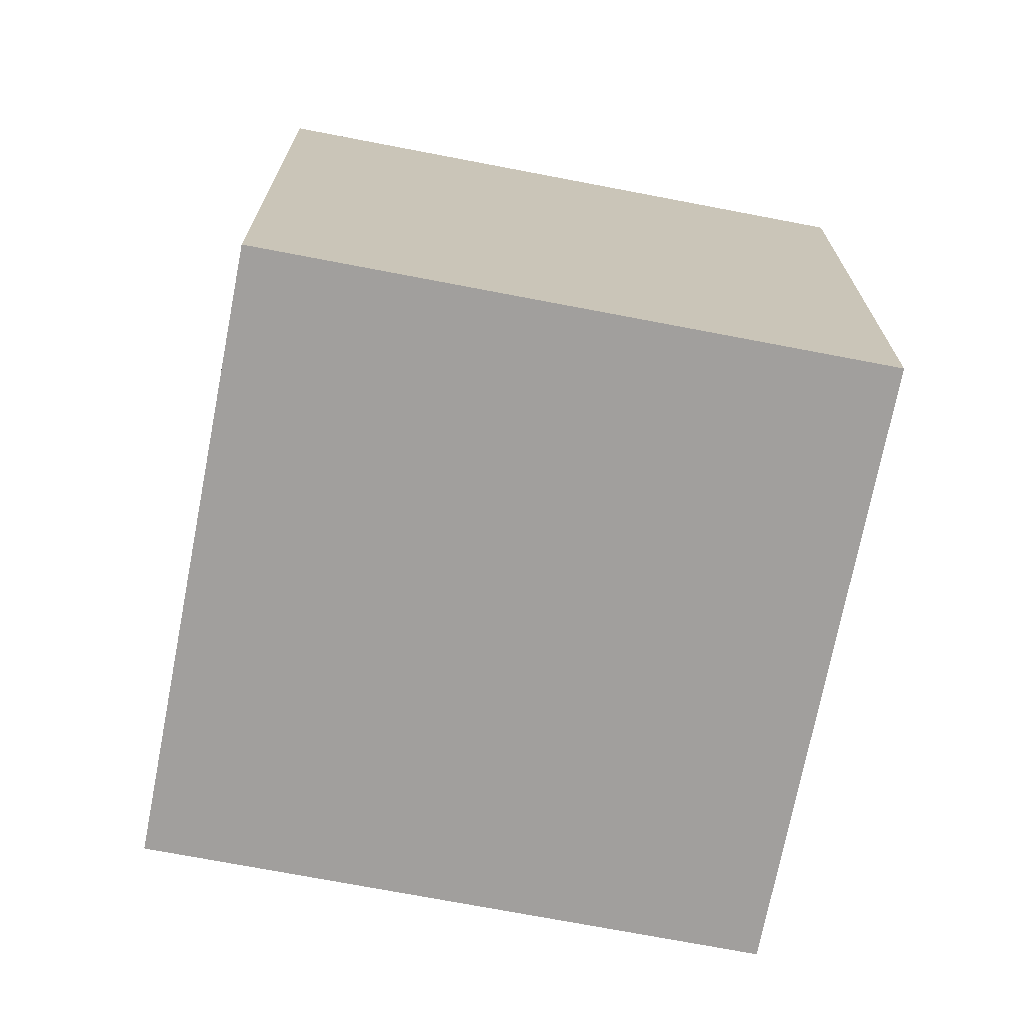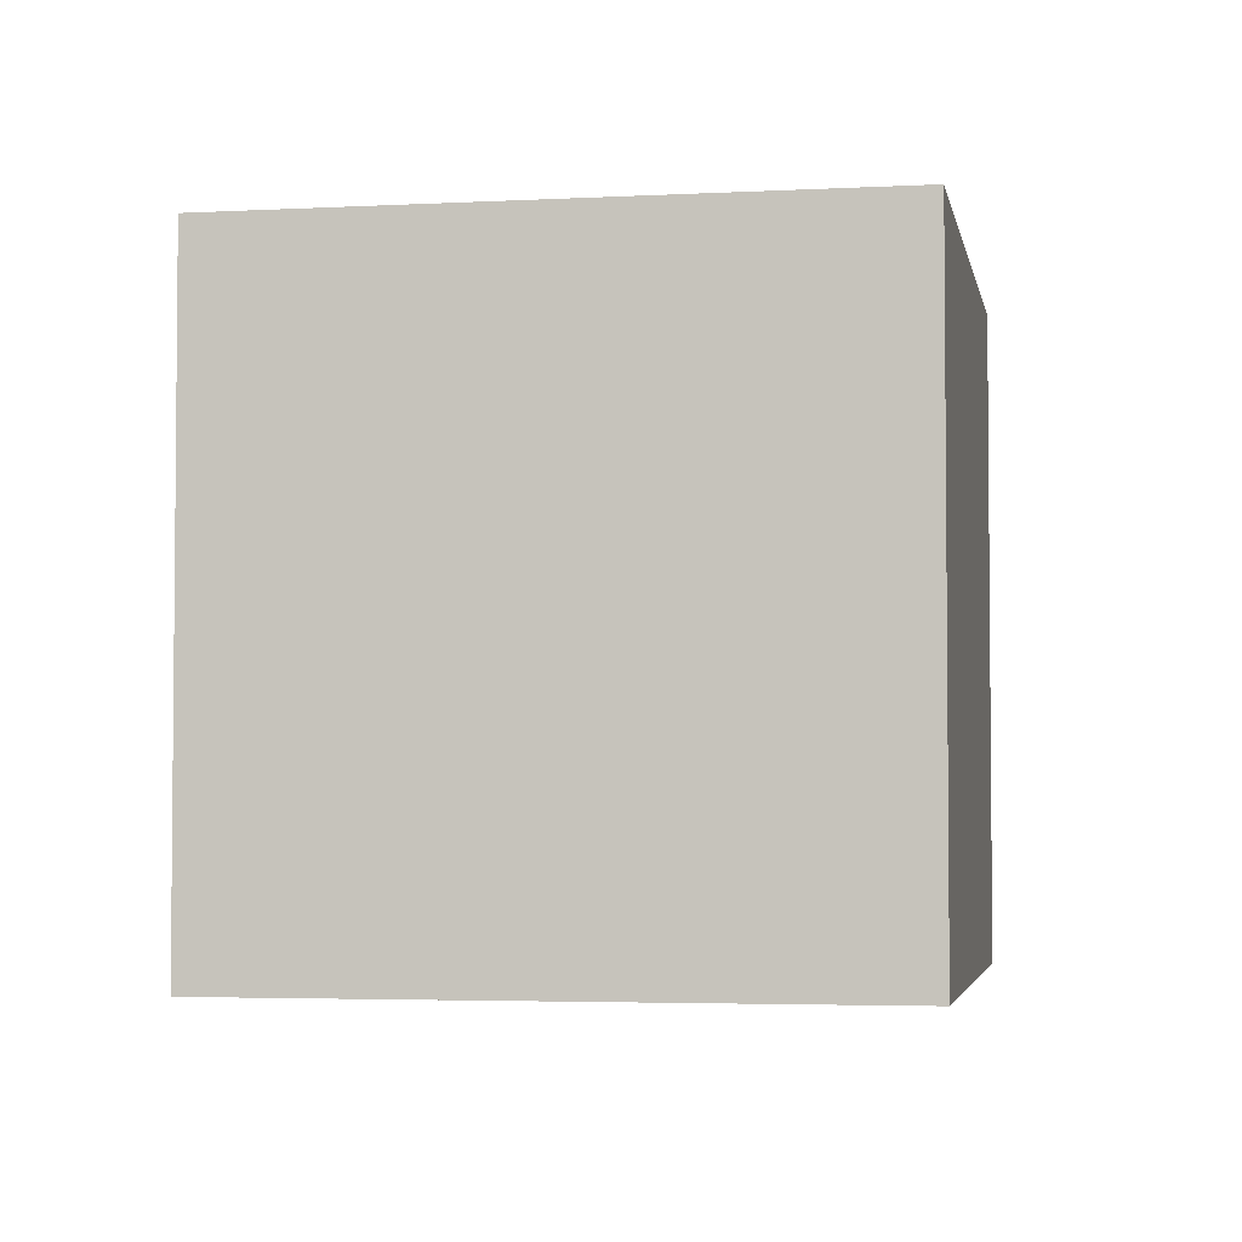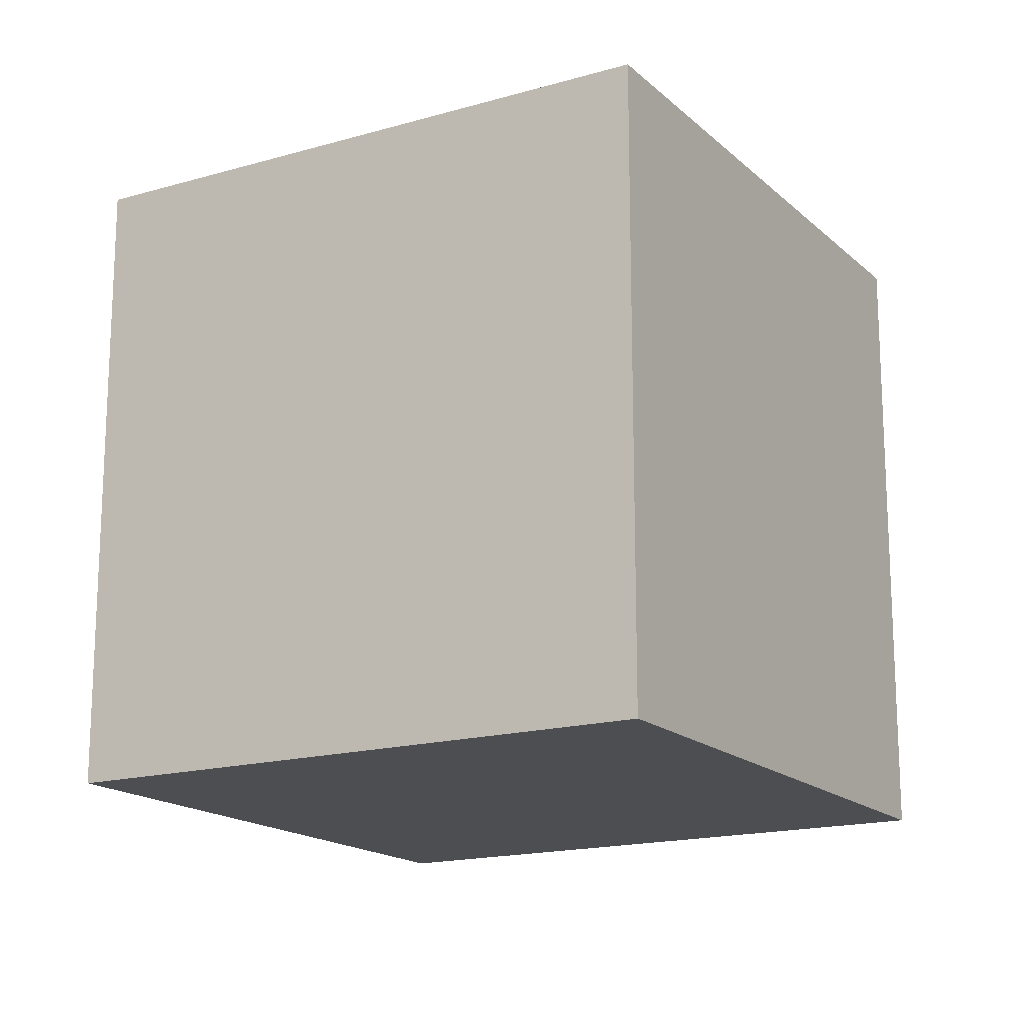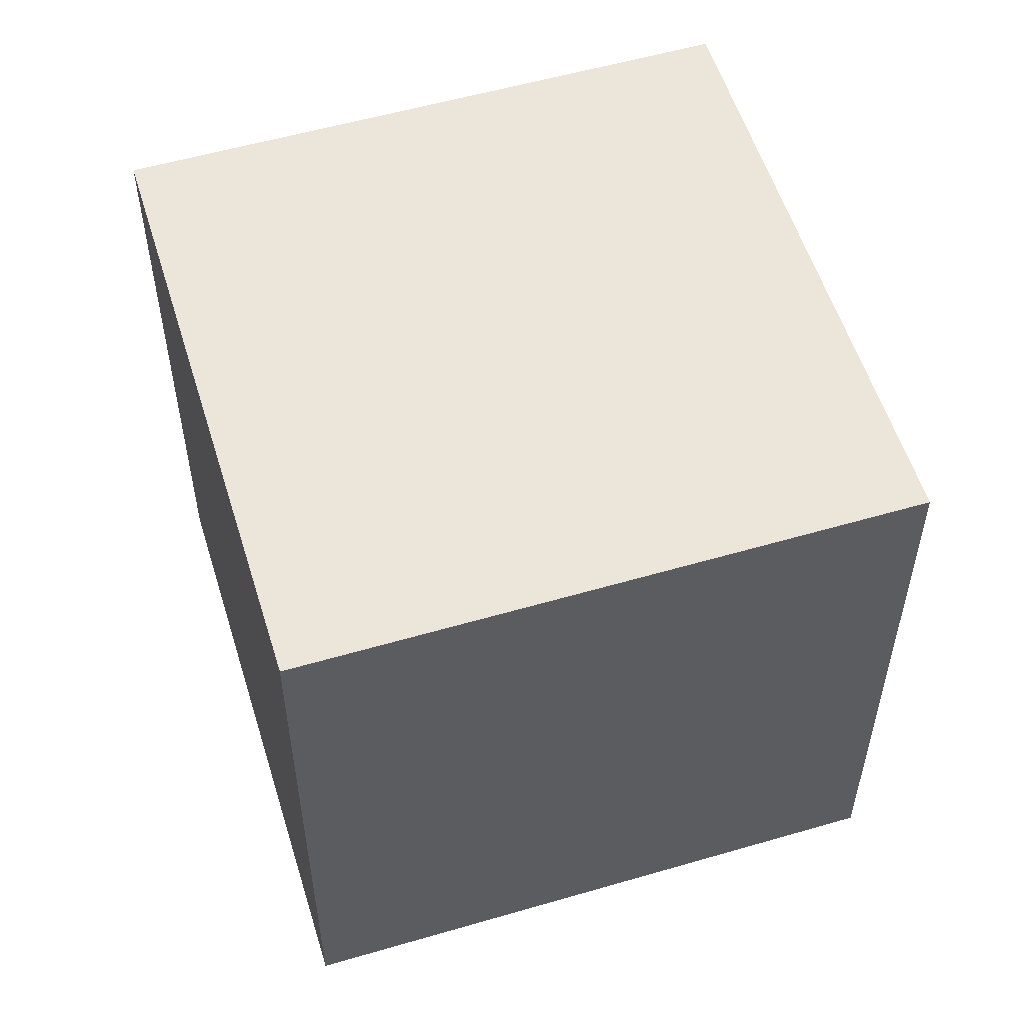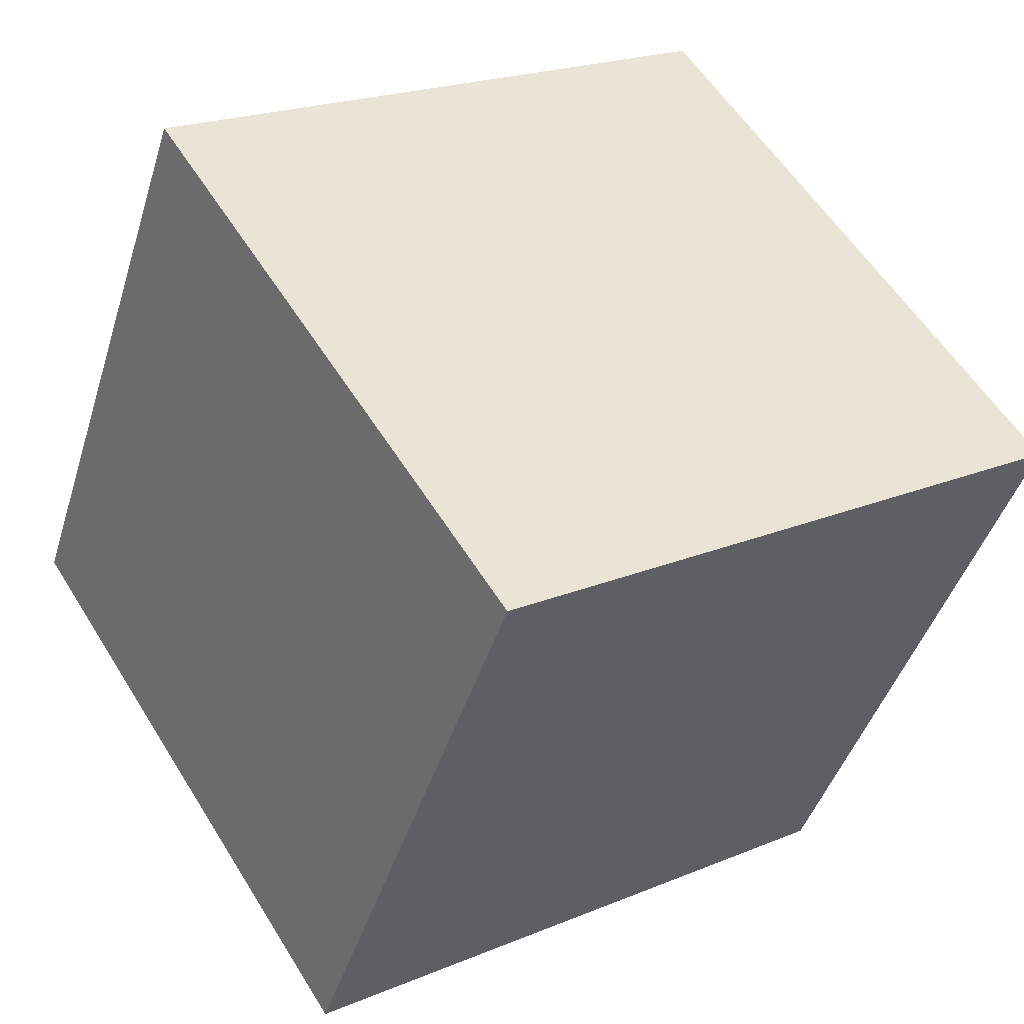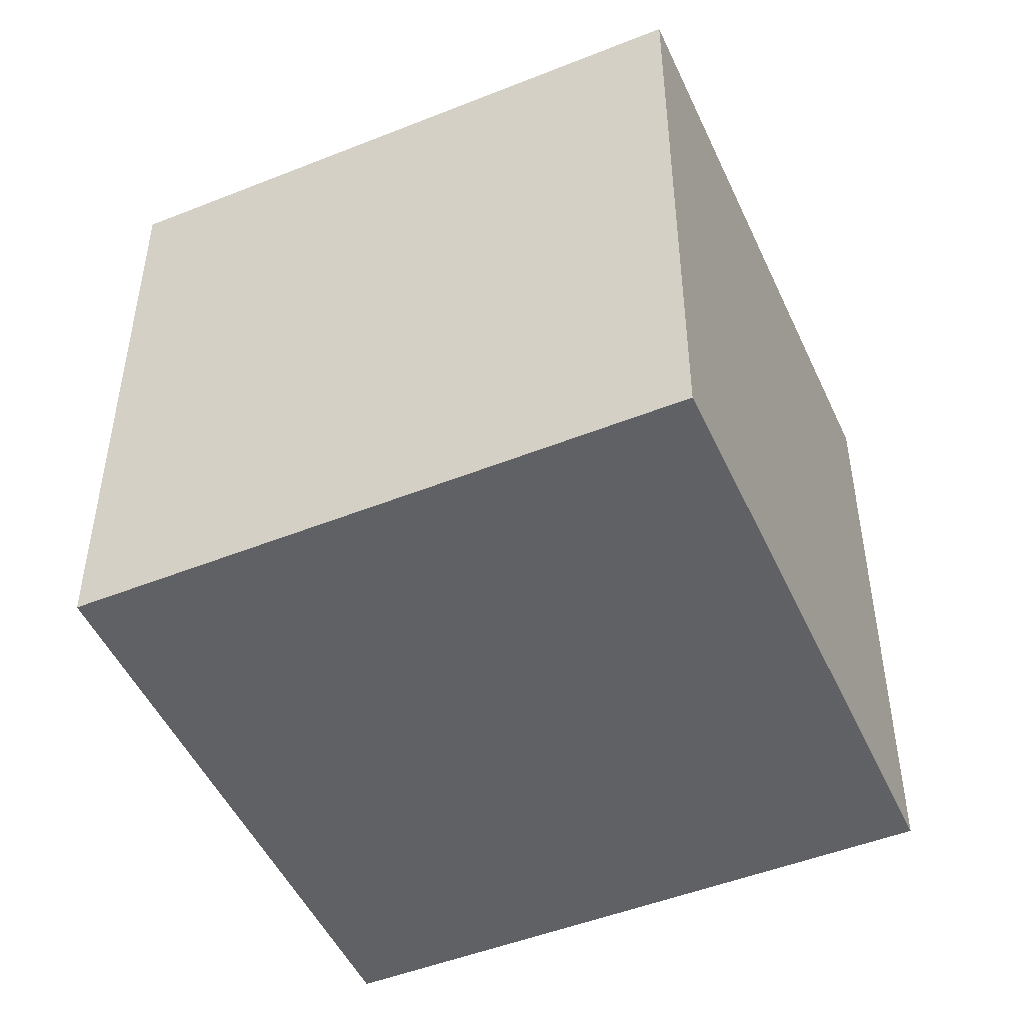
<metadata>
{"format":"obj","ext":"obj","renderer":"f3d","projection":"perspective","resolution":1024,"background":"white","views":[{"elev":-71.5,"azim":139.8,"up":"+Y"},{"elev":-3.6,"azim":-19.0,"up":"+Y"},{"elev":-16.8,"azim":91.1,"up":"+Y"},{"elev":55.6,"azim":43.7,"up":"+Y"},{"elev":21.3,"azim":-126.5,"up":"+Z"},{"elev":-48.9,"azim":174.6,"up":"+Y"}]}
</metadata>
<code>
v  1.46 1.591e-16 -2.598
v  2.605 -8.943e-17 1.46
v  0 0 0
v  4.058 6.966e-17 -1.138
v  4.058 3.049 -1.138
v  6.506e-05 3.049 -9.668e-05
v  2.605 3.049 1.46
v  1.461 3.049 -2.598
g defaultobject
f 1 2 3
f 2 1 4
f 5 6 7
f 6 5 8
f 6 2 7
f 2 6 3
f 7 4 5
f 4 7 2
f 8 4 1
f 4 8 5
f 6 1 3
f 1 6 8

</code>
